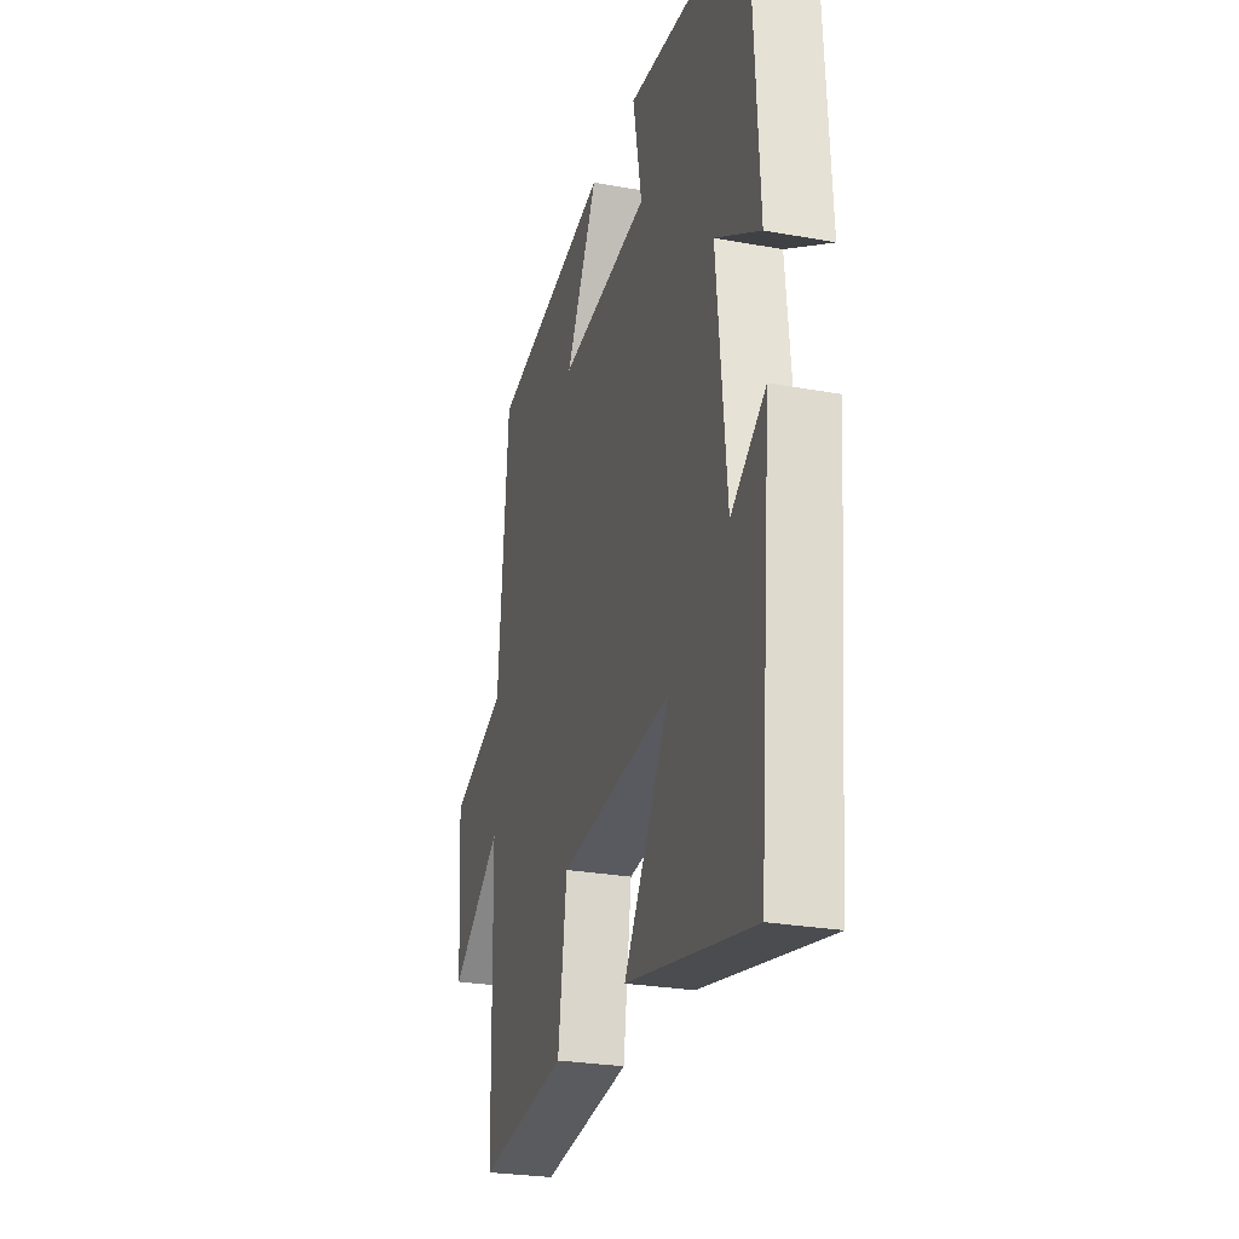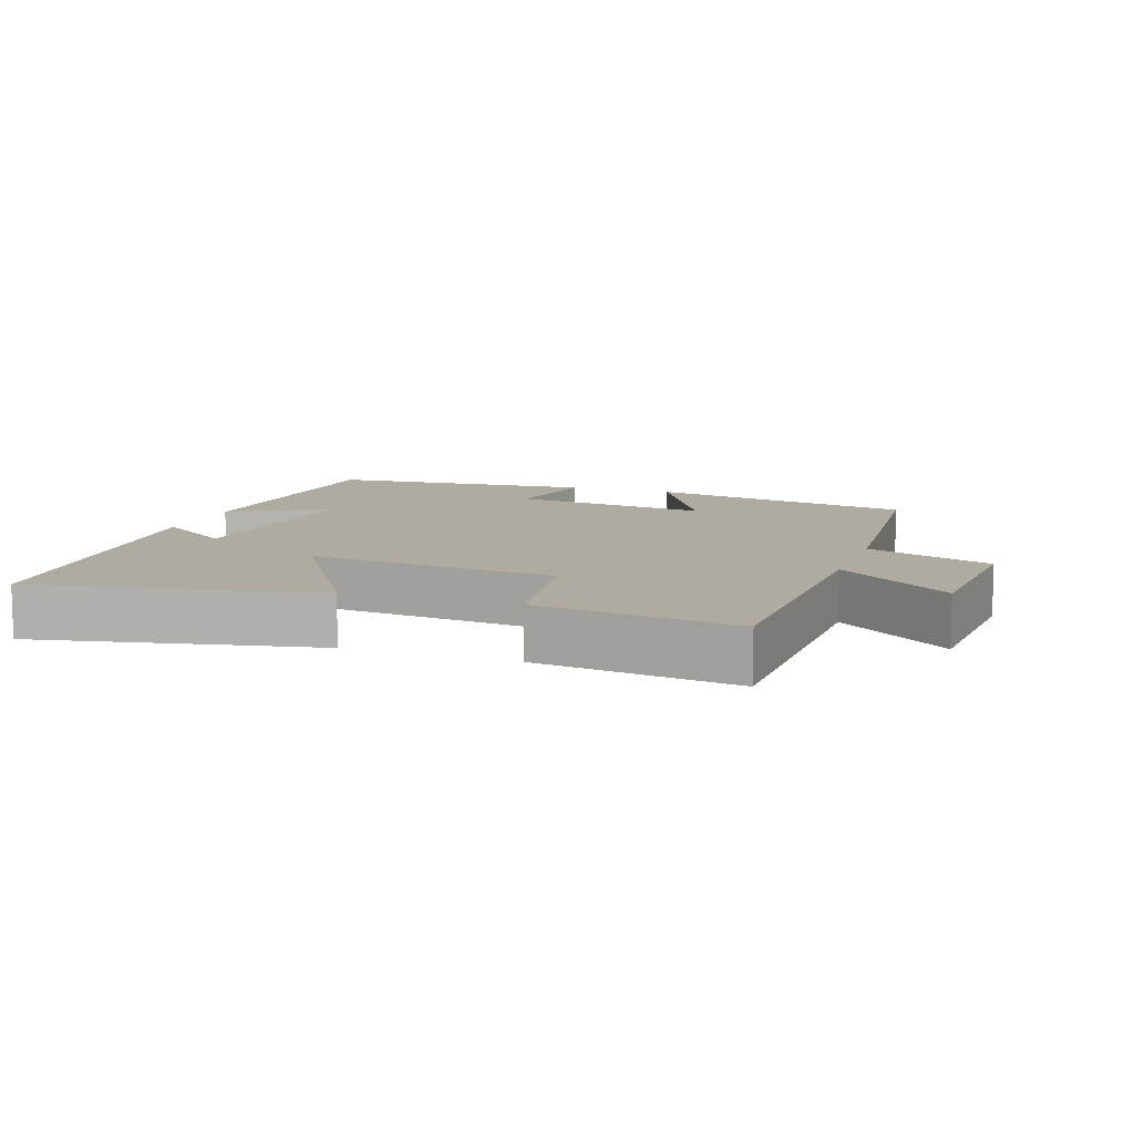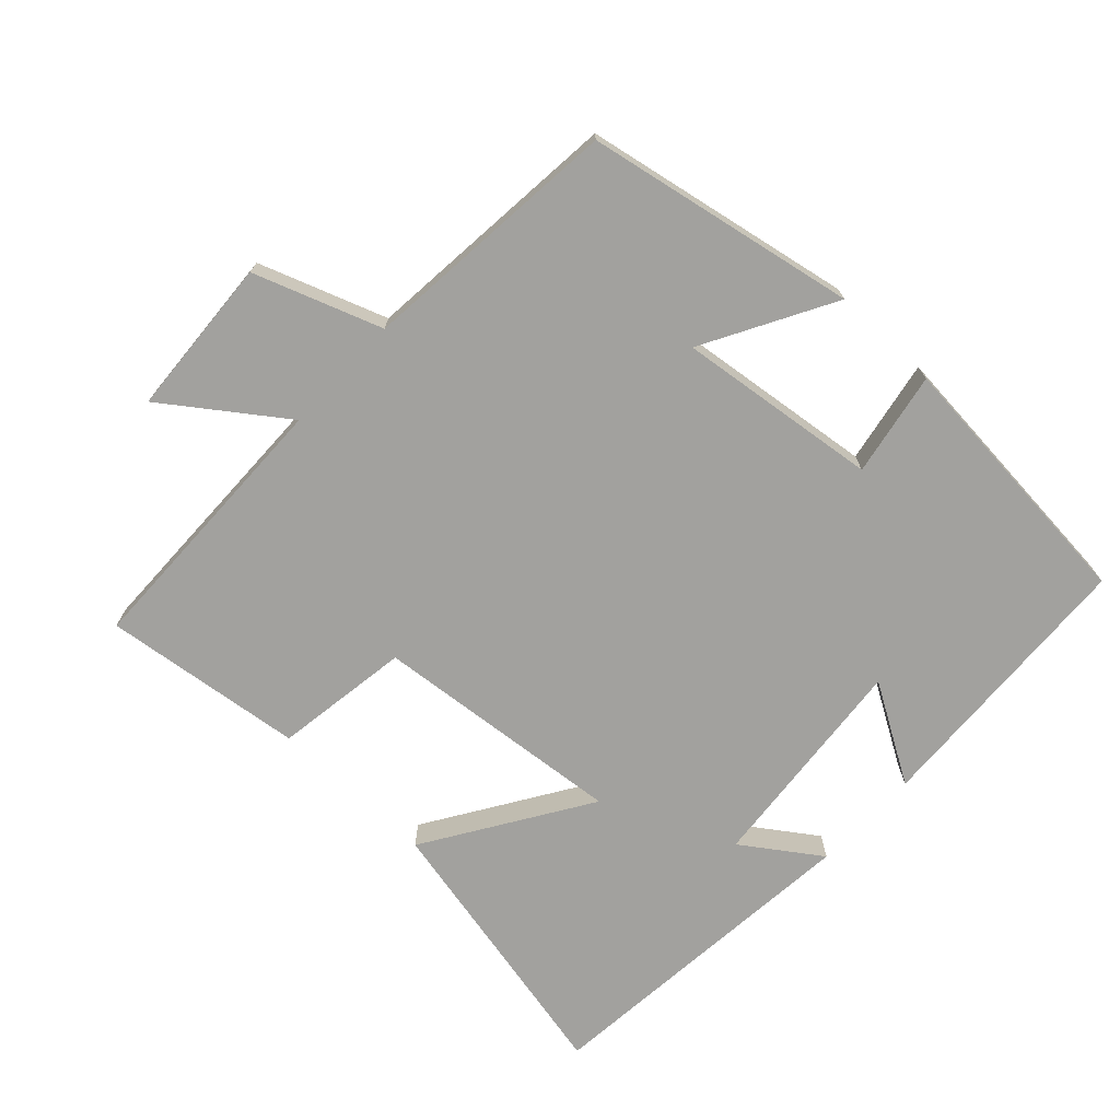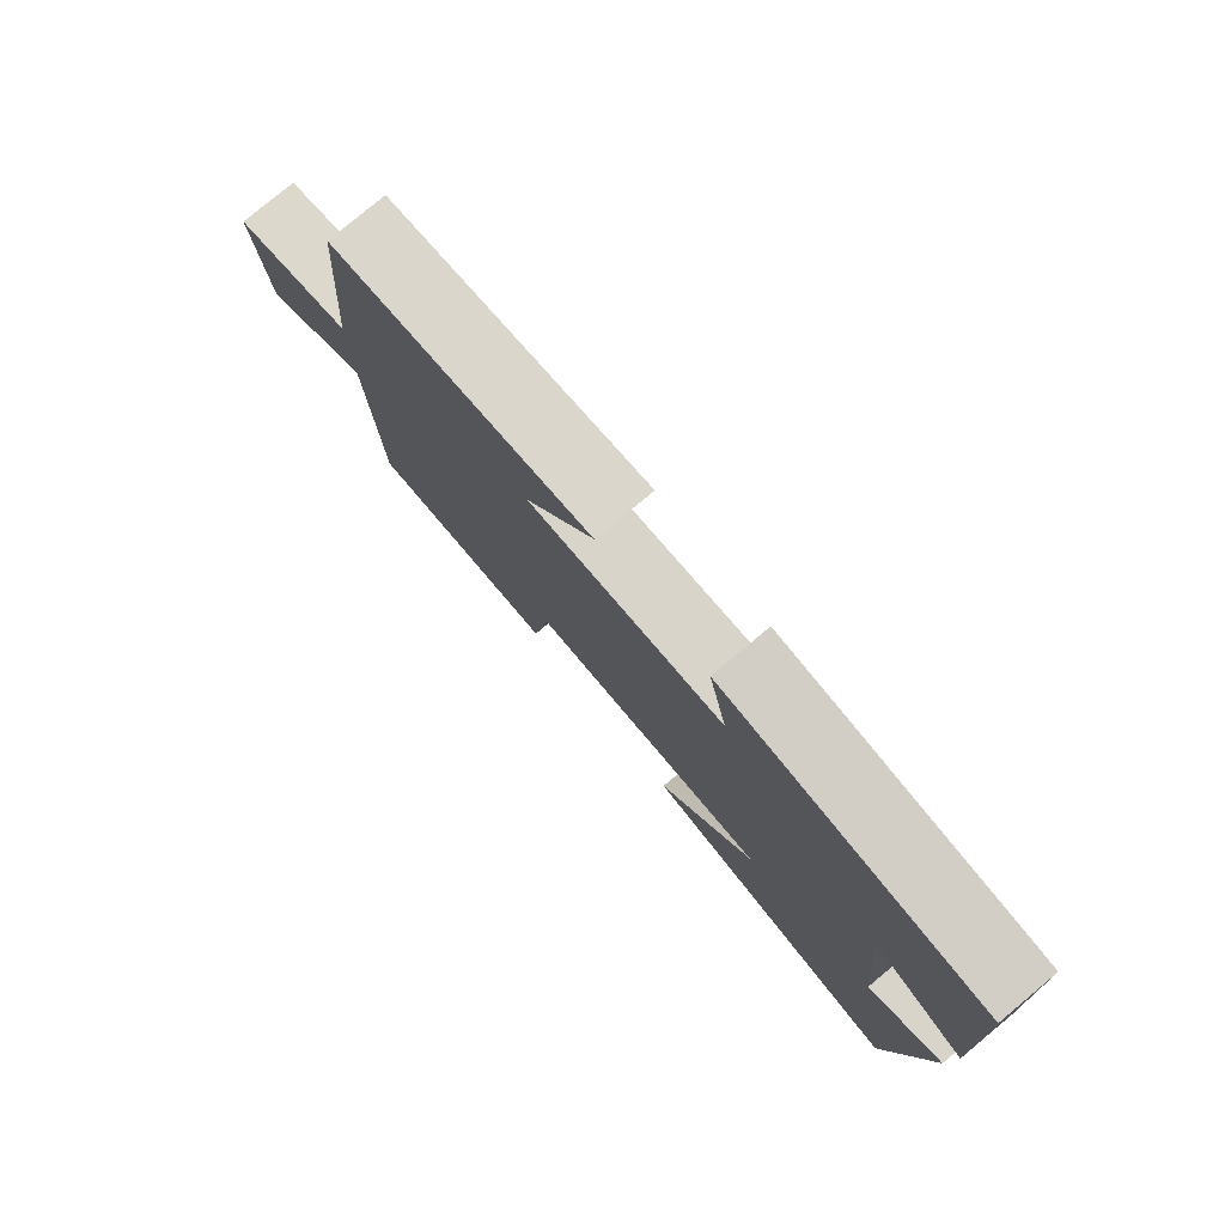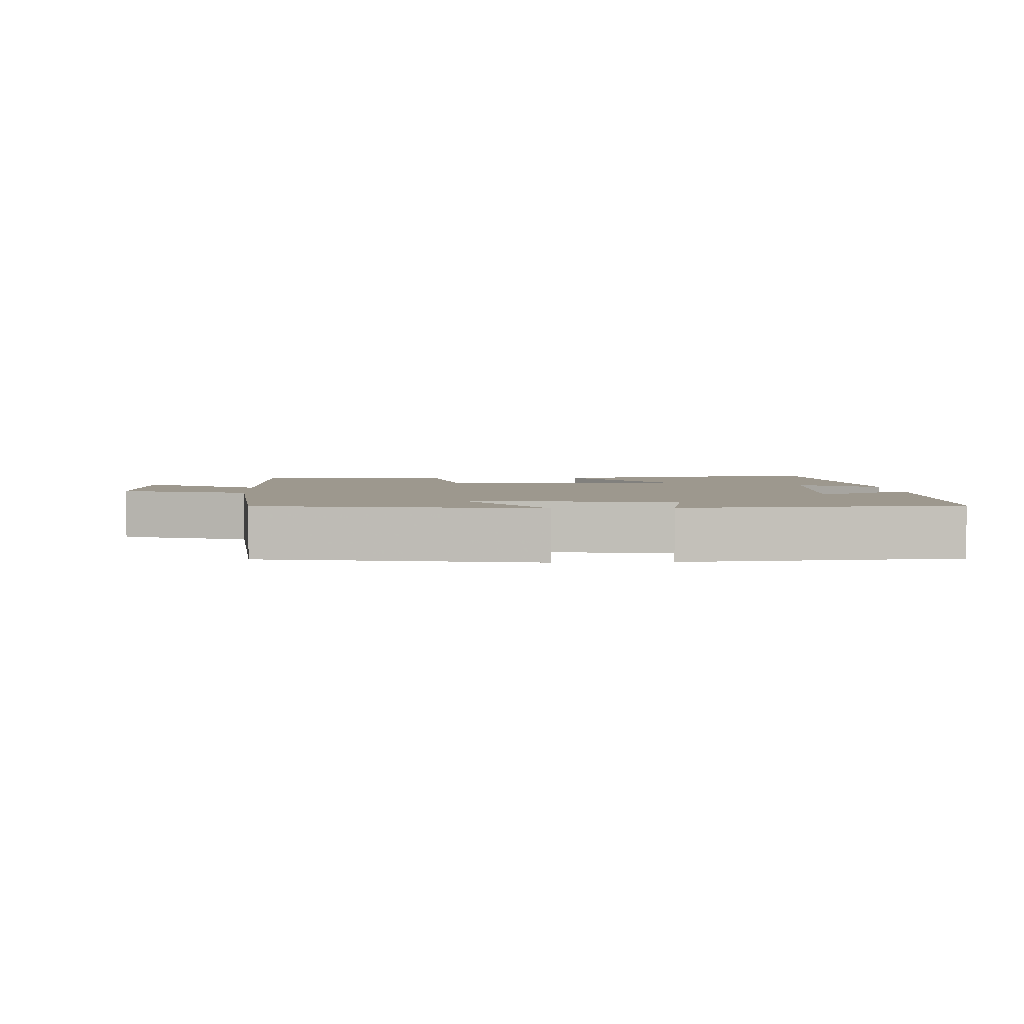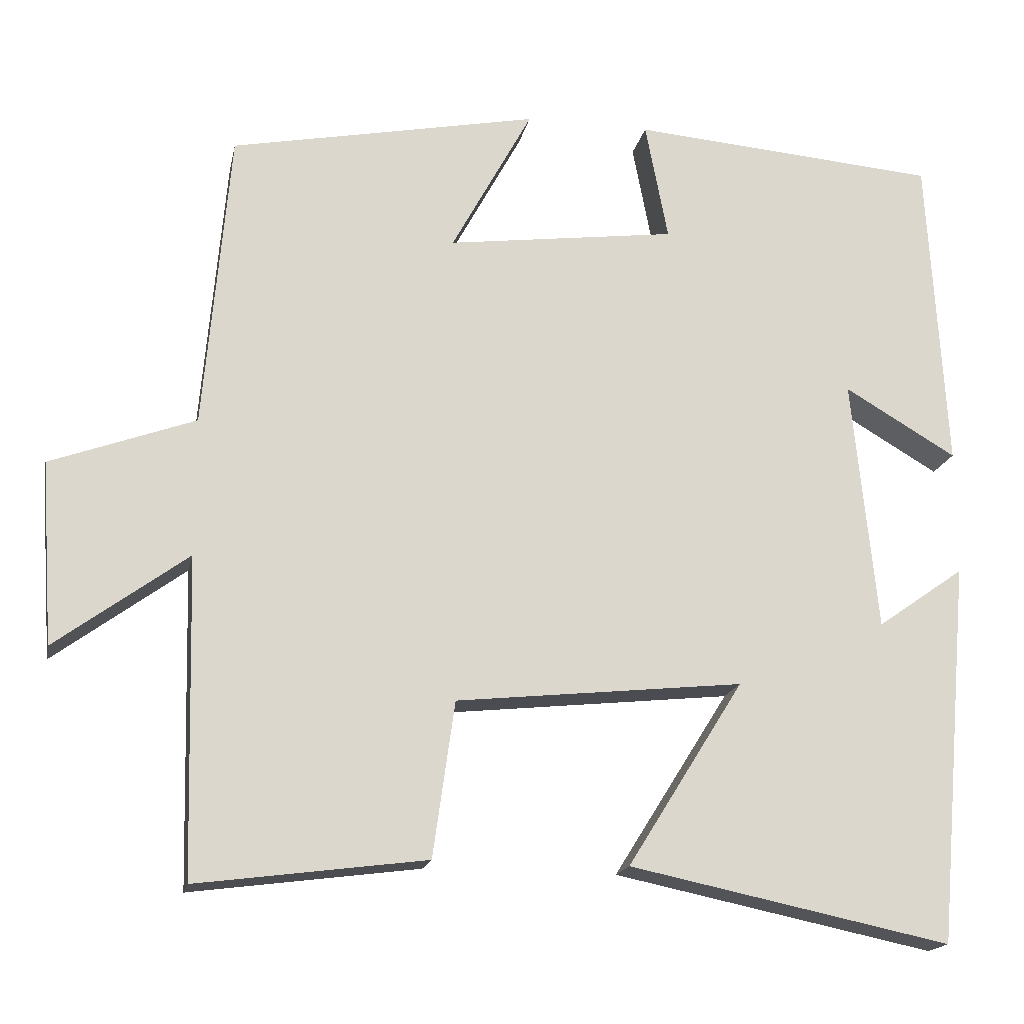
<metadata>
{"format":"obj","ext":"obj","renderer":"f3d","projection":"perspective","resolution":1024,"background":"white","views":[{"elev":-26.4,"azim":74.0,"up":"+Z"},{"elev":9.8,"azim":-160.7,"up":"+Y"},{"elev":-72.0,"azim":-43.4,"up":"+Y"},{"elev":79.4,"azim":50.3,"up":"+Z"},{"elev":3.2,"azim":-3.5,"up":"+Y"},{"elev":-17.3,"azim":-11.4,"up":"+Z"}]}
</metadata>
<code>
v -0.467 0.07 0.423
v -0.075 0.07 0.5
v -0.178 0.07 0.311
v 0.114 0.07 0.349
v 0.085 0.07 0.5
v 0.477 0.07 0.468
v 0.5 0.07 0.062
v 0.357 0.07 0.146
v 0.389 0.07 -0.176
v 0.5 0.07 -0.098
v 0.457 0.07 -0.585
v 0.048 0.07 -0.5
v 0.196 0.07 -0.264
v -0.17 0.07 -0.302
v -0.198 0.07 -0.5
v -0.49 0.07 -0.538
v -0.5 0.07 -0.134
v -0.668 0.07 -0.257
v -0.684 0.07 -0.025
v -0.5 0.07 0.042
v -0.467 0 0.423
v -0.075 0 0.5
v -0.178 0 0.311
v 0.114 0 0.349
v 0.085 0 0.5
v 0.477 0 0.468
v 0.5 0 0.062
v 0.357 0 0.146
v 0.389 0 -0.176
v 0.5 0 -0.098
v 0.457 0 -0.585
v 0.048 0 -0.5
v 0.196 0 -0.264
v -0.17 0 -0.302
v -0.198 0 -0.5
v -0.49 0 -0.538
v -0.5 0 -0.134
v -0.668 0 -0.257
v -0.684 0 -0.025
v -0.5 0 0.042
f 17 18 19 20
f 17 20 1
f 16 17 1
f 15 16 1
f 14 15 1
f 13 14 1
f 11 12 13
f 9 10 11
f 9 11 13
f 8 9 13
f 6 7 8
f 5 6 8
f 4 5 8
f 3 4 8 13
f 1 2 3
f 1 3 13
f 40 39 38 37
f 21 40 37
f 21 37 36
f 21 36 35
f 21 35 34
f 21 34 33
f 33 32 31
f 31 30 29
f 33 31 29
f 33 29 28
f 28 27 26
f 28 26 25
f 28 25 24
f 33 28 24 23
f 23 22 21
f 33 23 21
f 1 21 22 2
f 2 22 23 3
f 3 23 24 4
f 4 24 25 5
f 5 25 26 6
f 6 26 27 7
f 7 27 28 8
f 8 28 29 9
f 9 29 30 10
f 10 30 31 11
f 11 31 32 12
f 12 32 33 13
f 13 33 34 14
f 14 34 35 15
f 15 35 36 16
f 16 36 37 17
f 17 37 38 18
f 18 38 39 19
f 19 39 40 20
f 20 40 21 1

</code>
